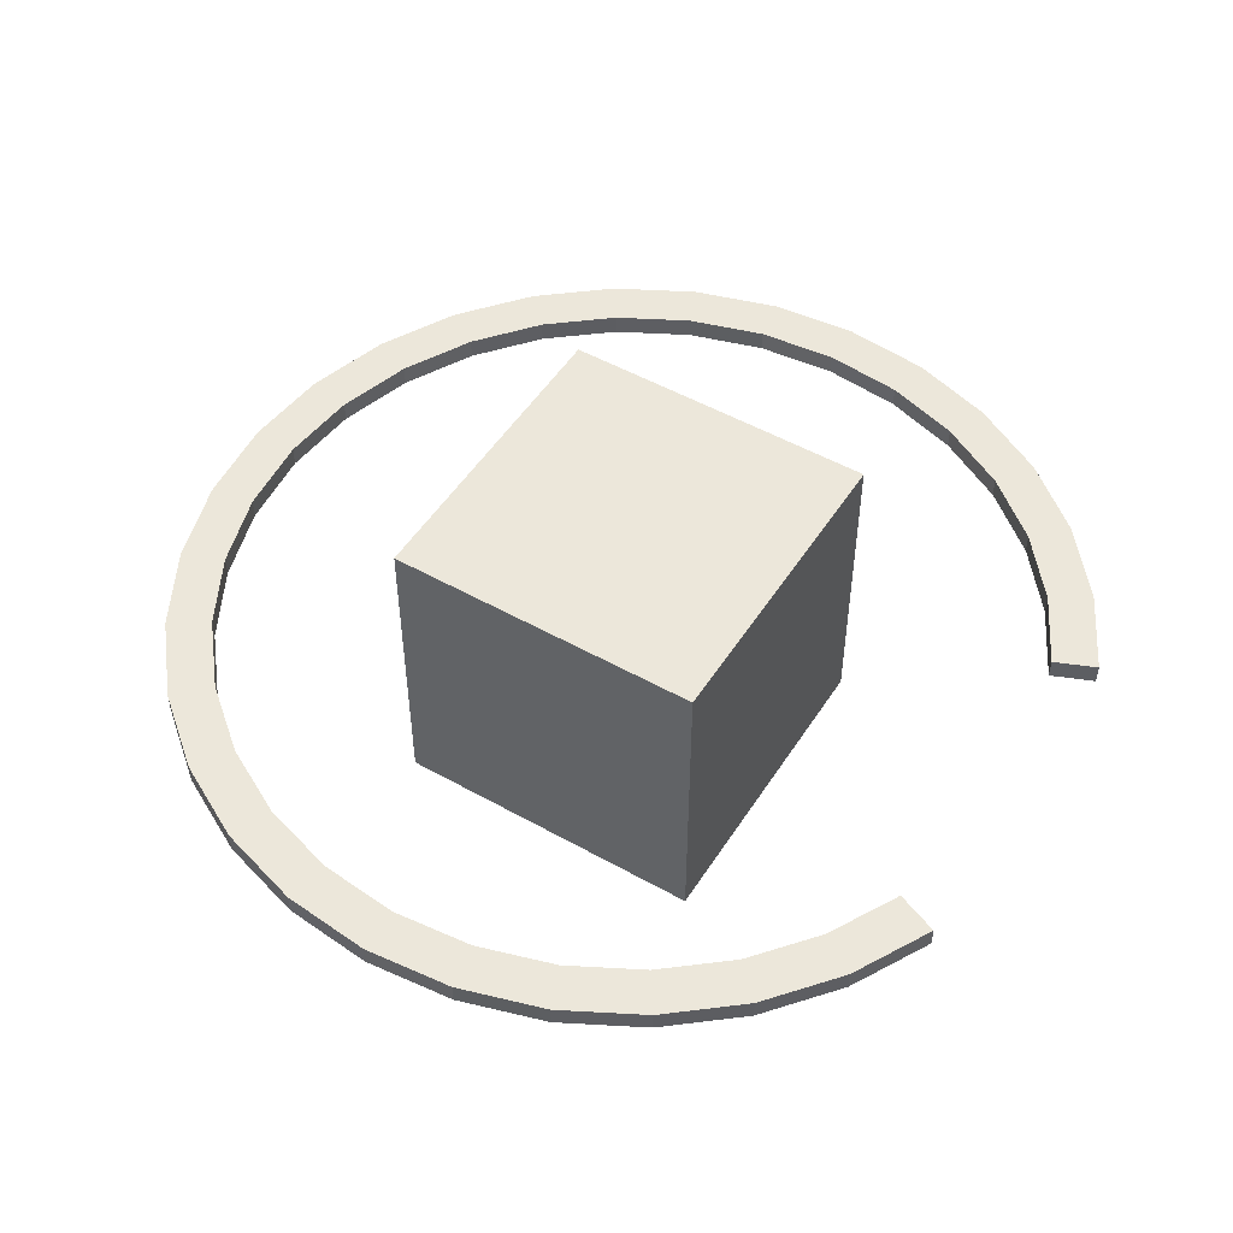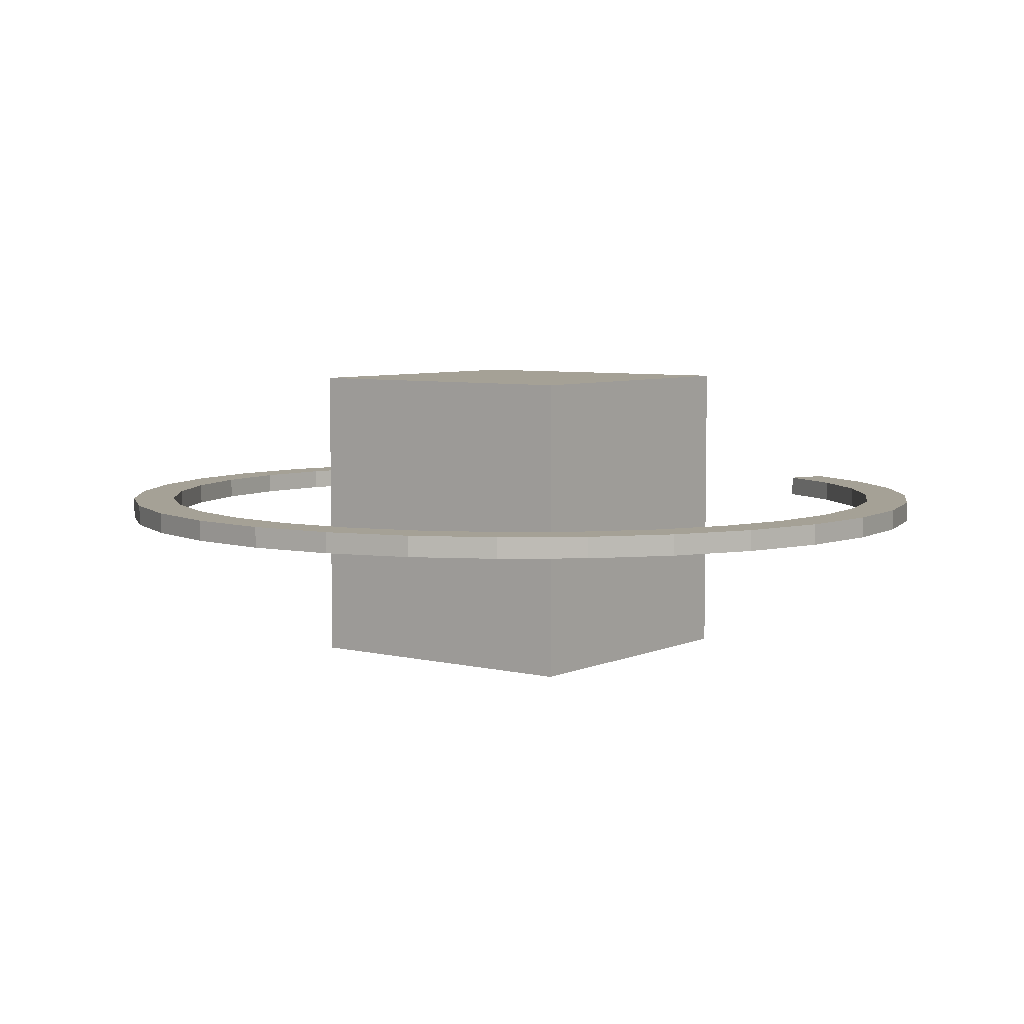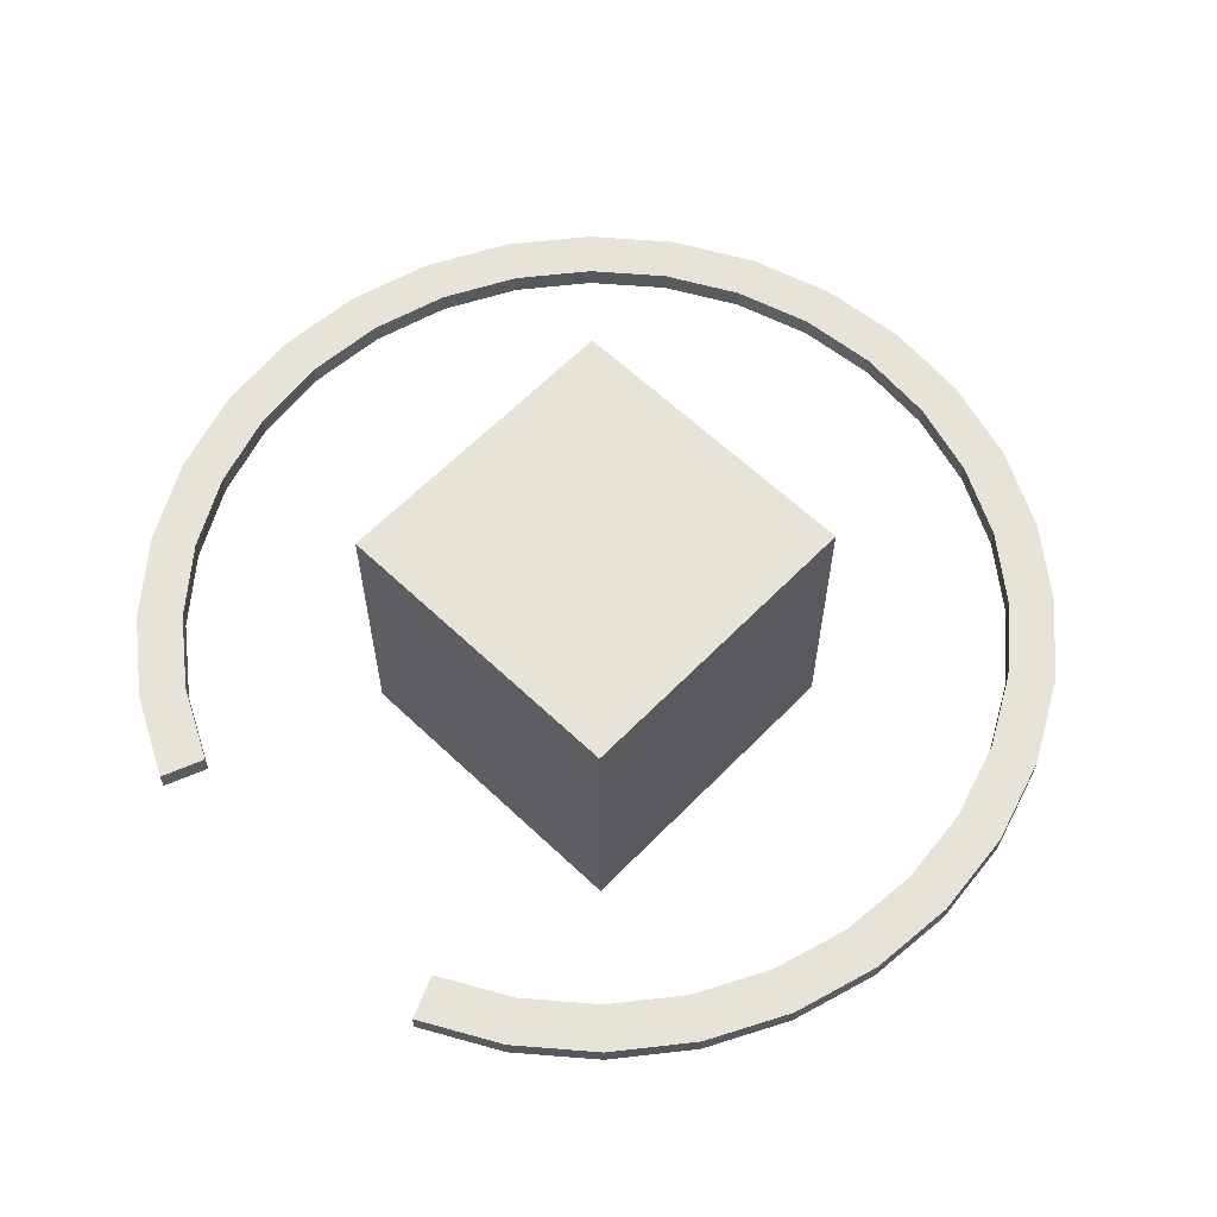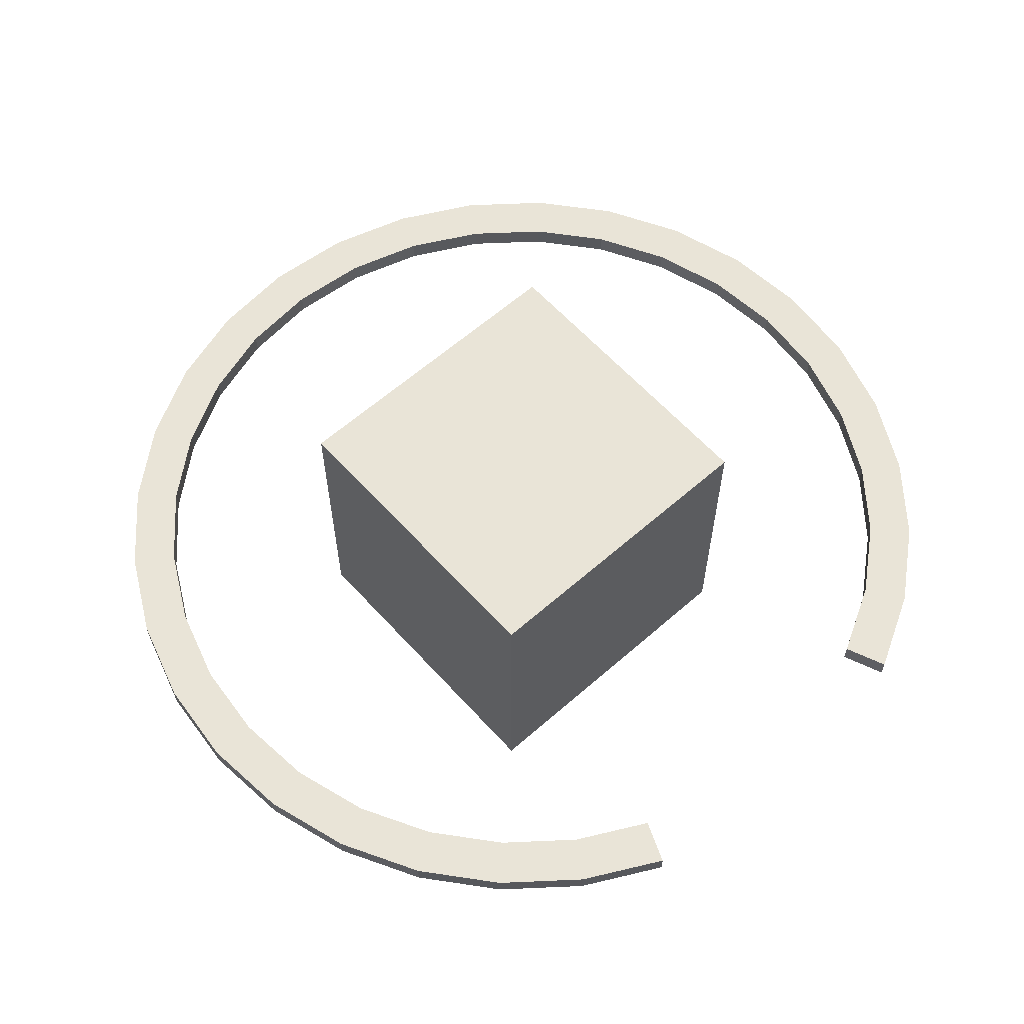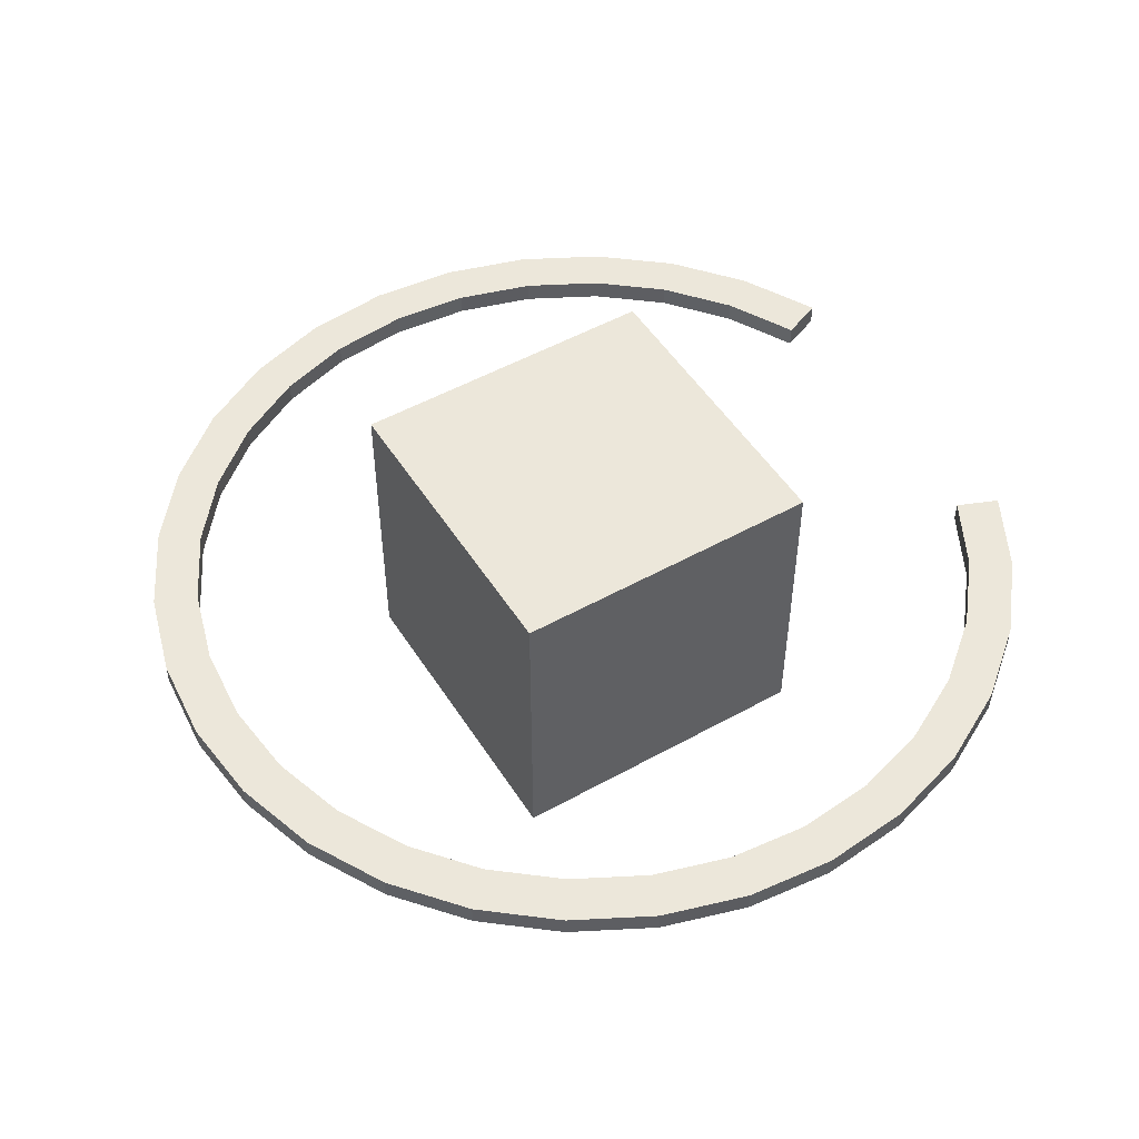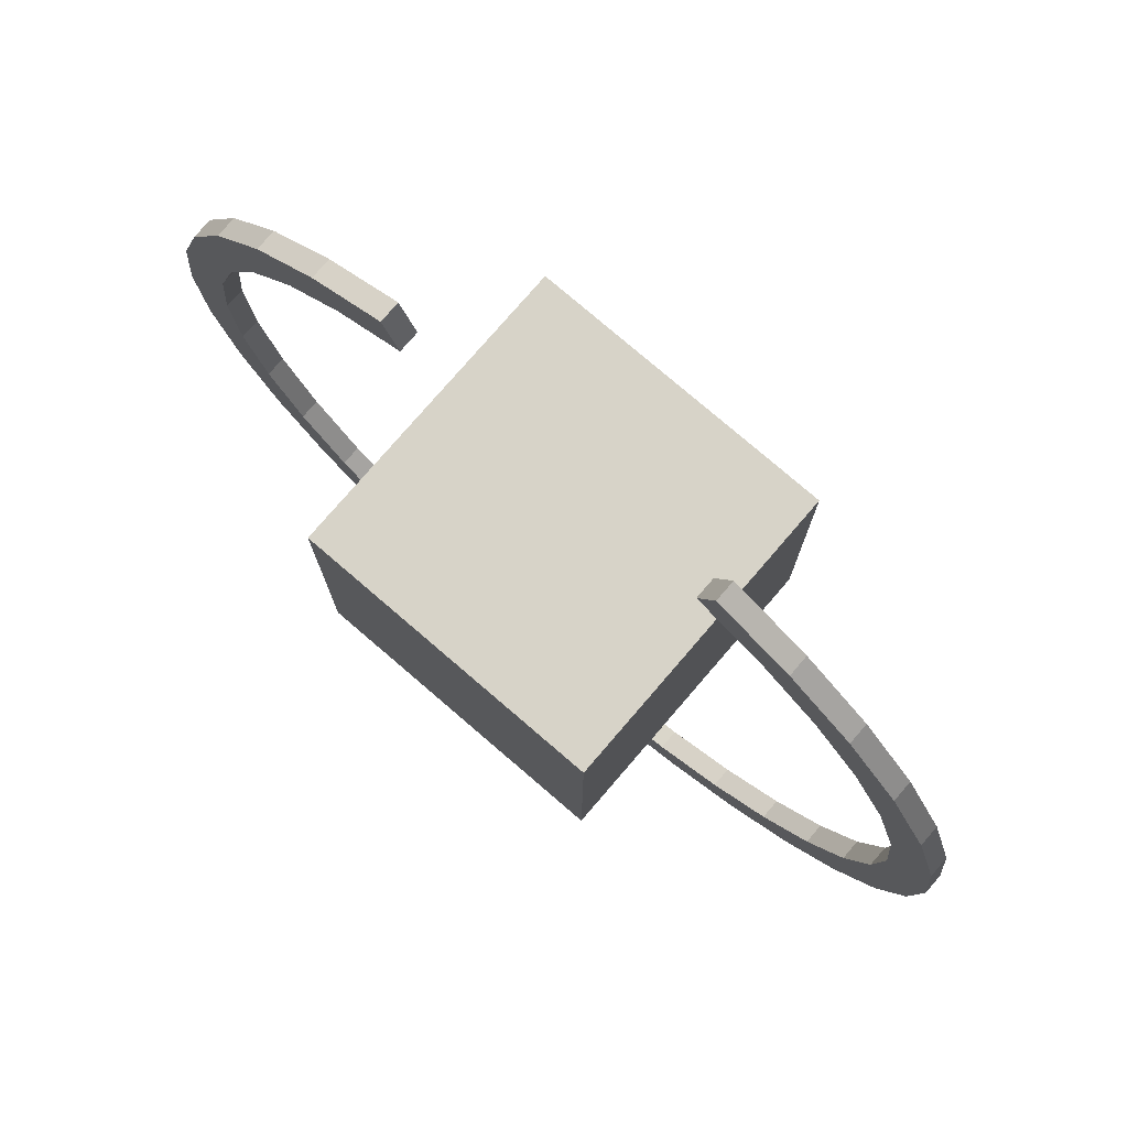
<metadata>
{"format":"obj","ext":"obj","renderer":"f3d","projection":"perspective","resolution":1024,"background":"white","views":[{"elev":50.7,"azim":-58.4,"up":"+Y"},{"elev":6.0,"azim":-143.1,"up":"+Y"},{"elev":61.9,"azim":44.0,"up":"+Y"},{"elev":61.0,"azim":-41.9,"up":"+Y"},{"elev":50.6,"azim":-121.4,"up":"+Y"},{"elev":77.1,"azim":-139.3,"up":"+Z"}]}
</metadata>
<code>
o Cube
v 2.043 2.043 -2.043
v 2.043 -2.043 -2.043
v 2.043 2.043 2.043
v 2.043 -2.043 2.043
v -2.043 2.043 -2.043
v -2.043 -2.043 -2.043
v -2.043 2.043 2.043
v -2.043 -2.043 2.043
v 0 0 -5.805
v -1.133 0 -5.694
v -2.222 0 -5.363
v -3.225 0 -4.827
v -4.105 0 -4.105
v -4.827 0 -3.225
v -5.363 0 -2.222
v -5.694 0 -1.133
v -5.805 0 0
v -5.694 0 1.133
v -5.363 0 2.222
v -4.827 0 3.225
v -4.105 0 4.105
v -3.225 0 4.827
v -2.222 0 5.363
v -4.827 0.2719 -3.225
v -4.105 0.2719 -4.105
v -3.225 0.2719 -4.827
v 2.222 0 5.363
v 3.225 0 4.827
v 4.105 0 4.105
v 4.827 0 3.225
v 5.363 0 2.222
v 5.694 0 1.133
v 5.805 0 0
v 5.694 0 -1.133
v 5.363 0 -2.222
v 4.827 0 -3.225
v 4.105 0 -4.105
v 3.225 0 -4.827
v 2.222 0 -5.363
v 1.133 0 -5.694
v 0 0 -5.225
v -1.019 0 -5.124
v -1.999 0 -4.827
v -2.903 0 -4.344
v -3.695 0 -3.695
v -4.344 0 -2.903
v -4.827 0 -1.999
v -5.124 0 -1.019
v -5.225 0 0
v -5.124 0 1.019
v -4.827 0 1.999
v -4.344 0 2.903
v -3.695 0 3.695
v -2.903 0 4.344
v -1.999 0 4.827
v -2.222 0.2719 -5.363
v 0 0.2719 -5.805
v -1.133 0.2719 -5.694
v 1.999 0 4.827
v 2.903 0 4.344
v 3.695 0 3.695
v 4.344 0 2.903
v 4.827 0 1.999
v 5.124 0 1.019
v 5.225 0 0
v 5.124 0 -1.019
v 4.827 0 -1.999
v 4.344 0 -2.903
v 3.695 0 -3.695
v 2.903 0 -4.344
v 1.999 0 -4.827
v 1.019 0 -5.124
v -5.363 0.2719 -2.222
v -5.694 0.2719 -1.133
v -5.805 0.2719 0
v -5.694 0.2719 1.133
v -5.363 0.2719 2.222
v -4.827 0.2719 3.225
v -4.105 0.2719 4.105
v -3.225 0.2719 4.827
v -2.222 0.2719 5.363
v 3.225 0.2719 4.827
v 2.222 0.2719 5.363
v 4.105 0.2719 4.105
v 4.827 0.2719 3.225
v 5.363 0.2719 2.222
v 5.694 0.2719 1.133
v 5.805 0.2719 0
v 5.694 0.2719 -1.133
v 5.363 0.2719 -2.222
v 4.827 0.2719 -3.225
v 4.105 0.2719 -4.105
v 3.225 0.2719 -4.827
v 2.222 0.2719 -5.363
v 1.133 0.2719 -5.694
v -1.019 0.2719 -5.124
v 0 0.2719 -5.225
v -1.999 0.2719 -4.827
v -2.903 0.2719 -4.344
v -3.695 0.2719 -3.695
v -4.344 0.2719 -2.903
v -4.827 0.2719 -1.999
v -5.124 0.2719 -1.019
v -5.225 0.2719 0
v -5.124 0.2719 1.019
v -4.827 0.2719 1.999
v -4.344 0.2719 2.903
v -3.695 0.2719 3.695
v -2.903 0.2719 4.344
v -1.999 0.2719 4.827
v 2.903 0.2719 4.344
v 1.999 0.2719 4.827
v 3.695 0.2719 3.695
v 4.344 0.2719 2.903
v 4.827 0.2719 1.999
v 5.124 0.2719 1.019
v 5.225 0.2719 0
v 5.124 0.2719 -1.019
v 4.827 0.2719 -1.999
v 4.344 0.2719 -2.903
v 3.695 0.2719 -3.695
v 2.903 0.2719 -4.344
v 1.999 0.2719 -4.827
v 1.019 0.2719 -5.124
f 5 3 1
f 3 8 4
f 7 6 8
f 2 8 6
f 1 4 2
f 5 2 6
f 62 63 29
f 68 69 37
f 44 45 13
f 52 53 19
f 84 115 114
f 92 121 120
f 25 100 99
f 77 108 107
f 122 71 70
f 99 45 44
f 77 18 19
f 123 72 71
f 100 46 45
f 78 19 20
f 124 41 72
f 101 47 46
f 79 20 21
f 83 59 27
f 102 48 47
f 80 21 22
f 103 49 48
f 81 22 23
f 104 50 49
f 105 51 50
f 110 23 55
f 106 52 51
f 107 53 52
f 108 54 53
f 82 27 28
f 109 55 54
f 84 28 29
f 85 29 30
f 86 30 31
f 87 31 32
f 88 32 33
f 112 60 59
f 89 33 34
f 111 61 60
f 90 34 35
f 113 62 61
f 91 35 36
f 58 9 10
f 114 63 62
f 92 36 37
f 56 10 11
f 115 64 63
f 93 37 38
f 26 11 12
f 116 65 64
f 94 38 39
f 25 12 13
f 117 66 65
f 95 39 40
f 24 13 14
f 118 67 66
f 57 40 9
f 73 14 15
f 119 68 67
f 97 42 41
f 74 15 16
f 120 69 68
f 96 43 42
f 75 16 17
f 121 70 69
f 98 44 43
f 76 17 18
f 5 7 3
f 3 7 8
f 7 5 6
f 2 4 8
f 1 3 4
f 5 1 2
f 27 59 60
f 27 60 61
f 29 28 27
f 31 30 29
f 33 32 31
f 64 65 33
f 63 64 33
f 33 31 29
f 29 27 61
f 29 61 62
f 63 33 29
f 33 65 66
f 33 66 67
f 35 34 33
f 37 36 35
f 39 38 37
f 9 40 39
f 72 41 9
f 71 72 9
f 9 39 37
f 37 35 33
f 37 33 67
f 71 9 37
f 70 71 37
f 37 67 68
f 69 70 37
f 9 41 42
f 9 42 43
f 11 10 9
f 13 12 11
f 15 14 13
f 17 16 15
f 48 49 17
f 47 48 17
f 17 15 13
f 13 11 9
f 13 9 43
f 47 17 13
f 46 47 13
f 13 43 44
f 45 46 13
f 17 49 50
f 17 50 51
f 19 18 17
f 21 20 19
f 23 22 21
f 54 55 23
f 53 54 23
f 23 21 19
f 19 17 51
f 19 51 52
f 53 23 19
f 111 112 83
f 83 82 84
f 84 85 86
f 86 87 88
f 88 117 116
f 88 116 115
f 84 86 88
f 111 83 84
f 113 111 84
f 84 88 115
f 114 113 84
f 118 117 88
f 88 89 90
f 90 91 92
f 92 93 94
f 94 95 57
f 57 97 124
f 57 124 123
f 92 94 57
f 88 90 92
f 119 118 88
f 119 88 92
f 92 57 123
f 92 123 122
f 120 119 92
f 92 122 121
f 96 97 57
f 57 58 56
f 56 26 25
f 25 24 73
f 73 74 75
f 75 104 103
f 75 103 102
f 25 73 75
f 57 56 25
f 98 96 57
f 98 57 25
f 25 75 102
f 25 102 101
f 99 98 25
f 25 101 100
f 105 104 75
f 75 76 77
f 77 78 79
f 79 80 81
f 81 110 109
f 81 109 108
f 77 79 81
f 105 75 77
f 106 105 77
f 77 81 108
f 107 106 77
f 122 123 71
f 99 100 45
f 77 76 18
f 123 124 72
f 100 101 46
f 78 77 19
f 124 97 41
f 101 102 47
f 79 78 20
f 83 112 59
f 102 103 48
f 80 79 21
f 103 104 49
f 81 80 22
f 104 105 50
f 105 106 51
f 110 81 23
f 106 107 52
f 107 108 53
f 108 109 54
f 82 83 27
f 109 110 55
f 84 82 28
f 85 84 29
f 86 85 30
f 87 86 31
f 88 87 32
f 112 111 60
f 89 88 33
f 111 113 61
f 90 89 34
f 113 114 62
f 91 90 35
f 58 57 9
f 114 115 63
f 92 91 36
f 56 58 10
f 115 116 64
f 93 92 37
f 26 56 11
f 116 117 65
f 94 93 38
f 25 26 12
f 117 118 66
f 95 94 39
f 24 25 13
f 118 119 67
f 57 95 40
f 73 24 14
f 119 120 68
f 97 96 42
f 74 73 15
f 120 121 69
f 96 98 43
f 75 74 16
f 121 122 70
f 98 99 44
f 76 75 17

</code>
